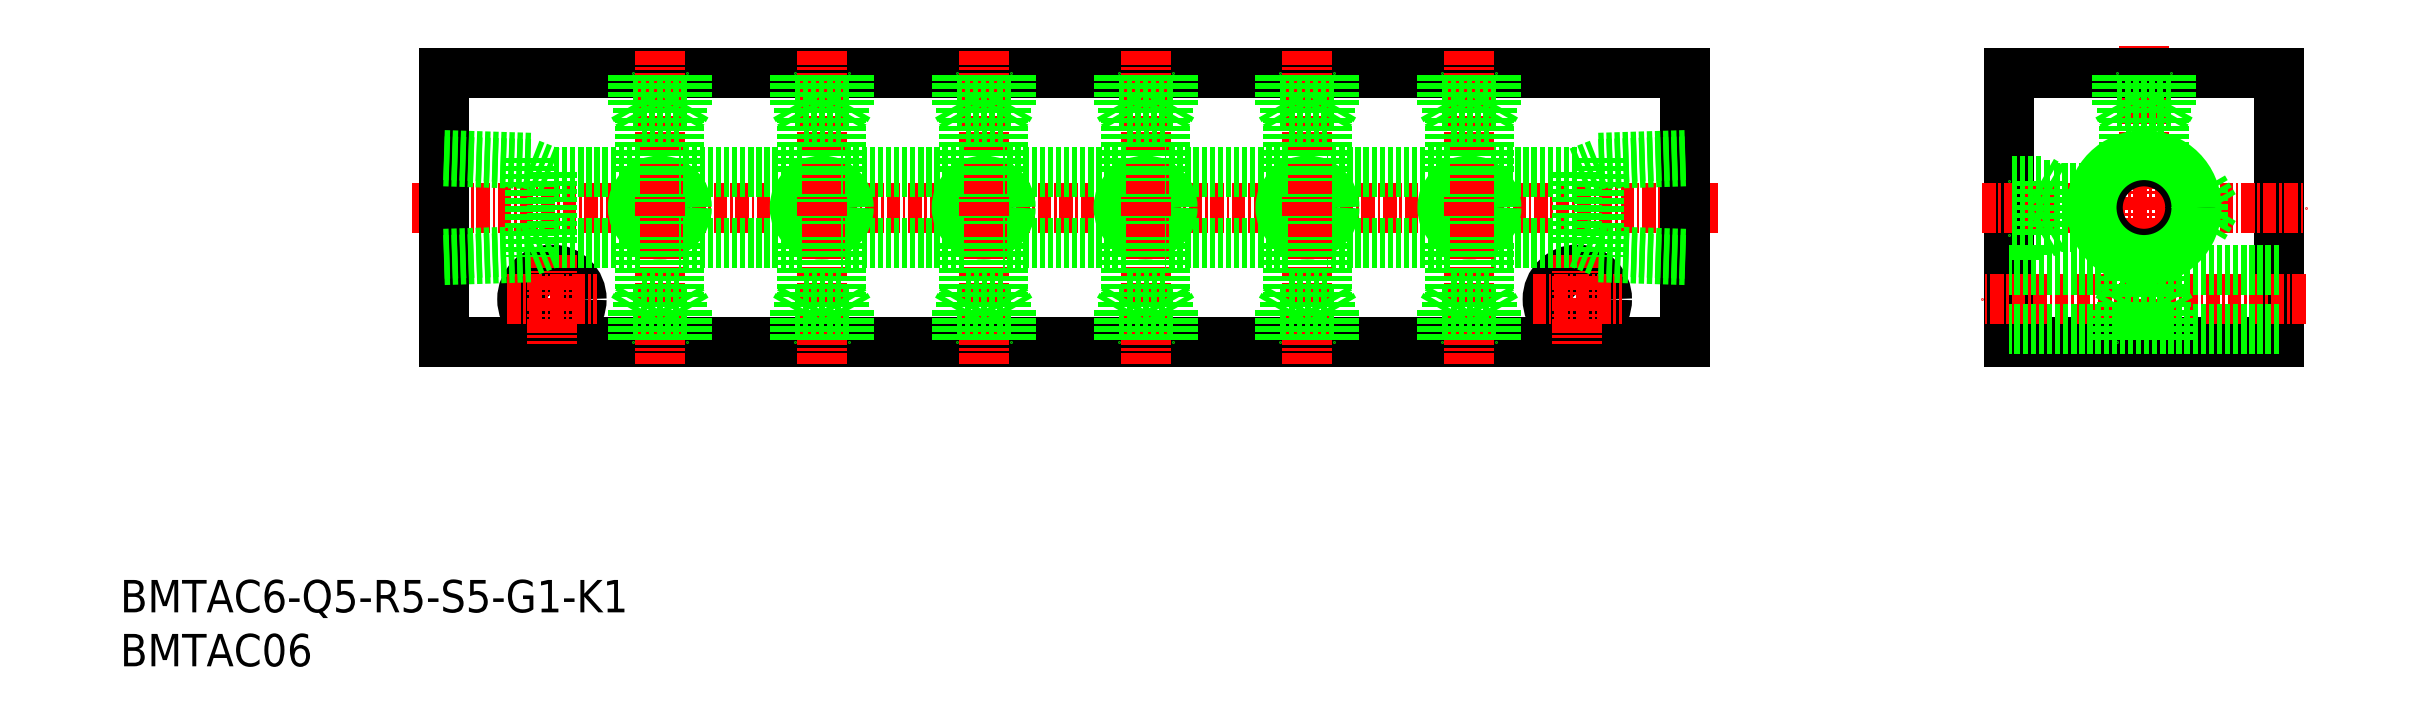
<metadata>
{"format":"dxf","ext":"dxf","renderer":"ezdxf+matplotlib","layout":"modelspace","background":"white","min_lineweight":24,"dpi":150}
</metadata>
<code>
0
SECTION
2
ENTITIES
0
INSERT
8
0
2
*U20
10
0
20
0
30
0
0
INSERT
8
0
2
*U21
10
0
20
0
30
0
0
LINE
8
0
10
175
20
55
30
0
11
175
21
30
31
0
0
LINE
8
0
10
200
20
55
30
0
11
200
21
30
31
0
0
LINE
8
CENTER
10
187.5
20
57.5
30
0
11
187.5
21
27.5
31
0
0
LINE
8
0
10
200
20
30
30
0
11
175
21
30
31
0
0
LINE
8
0
10
175
20
55
30
0
11
200
21
55
31
0
0
LINE
8
CENTER
10
172.5
20
42.5
30
0
11
202.5
21
42.5
31
0
0
LINE
8
CENTER
10
202.5
20
34
30
0
11
172.5
21
34
31
0
0
LINE
8
CENTER
10
27
20
42.5
30
0
11
148
21
42.5
31
0
0
LINE
8
0
10
30
20
55
30
0
11
145
21
55
31
0
0
LINE
8
0
10
145
20
30
30
0
11
30
21
30
31
0
0
LINE
8
0
10
30
20
55
30
0
11
30
21
30
31
0
0
LINE
8
0
10
145
20
55
30
0
11
145
21
30
31
0
0
CIRCLE
8
0
10
40
20
34
30
0
40
2.75
0
LINE
8
CENTER
10
40
20
38.15
30
0
11
40
21
29.85
31
0
0
LINE
8
CENTER
10
35.85
20
34
30
0
11
44.15
21
34
31
0
0
CIRCLE
8
0
10
135
20
34
30
0
40
2.75
0
LINE
8
CENTER
10
135
20
38.15
30
0
11
135
21
29.85
31
0
0
LINE
8
CENTER
10
130.9
20
34
30
0
11
139.2
21
34
31
0
0
CIRCLE
8
0
10
50
20
42.5
30
0
40
2.067
0
CIRCLE
8
0
10
50
20
42.5
30
0
40
2.5
0
LINE
8
CENTER
10
50
20
57
30
0
11
50
21
28
31
0
0
LINE
8
0
10
178
20
40
30
0
11
178
21
45
31
0
0
LINE
8
0
10
179.2
20
40.68
30
0
11
183
21
40.68
31
0
0
LINE
8
0
10
179.2
20
44.32
30
0
11
183
21
44.32
31
0
0
LINE
8
0
10
178
20
40
30
0
11
175
21
40
31
0
0
LINE
8
0
10
178
20
45
30
0
11
175
21
45
31
0
0
LINE
8
0
10
178.7
20
40.43
30
0
11
175
21
40.43
31
0
0
LINE
8
0
10
178.7
20
44.57
30
0
11
175
21
44.57
31
0
0
LINE
8
0
10
178
20
40
30
0
11
179.2
21
40.68
31
0
0
LINE
8
0
10
178
20
45
30
0
11
179.2
21
44.32
31
0
0
LINE
8
0
10
179.2
20
40.68
30
0
11
179.2
21
44.32
31
0
0
LINE
8
0
10
52.5
20
33
30
0
11
47.5
21
33
31
0
0
LINE
8
0
10
51.82
20
34.18
30
0
11
51.82
21
39.25
31
0
0
LINE
8
0
10
48.18
20
34.18
30
0
11
48.18
21
39.25
31
0
0
LINE
8
0
10
52.5
20
33
30
0
11
52.5
21
30
31
0
0
LINE
8
0
10
47.5
20
33
30
0
11
47.5
21
30
31
0
0
LINE
8
0
10
52.07
20
33.75
30
0
11
52.07
21
30
31
0
0
LINE
8
0
10
47.93
20
33.75
30
0
11
47.93
21
30
31
0
0
LINE
8
0
10
52.5
20
33
30
0
11
51.82
21
34.18
31
0
0
LINE
8
0
10
47.5
20
33
30
0
11
48.18
21
34.18
31
0
0
LINE
8
0
10
51.82
20
34.18
30
0
11
48.18
21
34.18
31
0
0
LINE
8
0
10
190
20
33
30
0
11
185
21
33
31
0
0
LINE
8
0
10
189.3
20
34.18
30
0
11
189.3
21
37.99
31
0
0
LINE
8
0
10
185.7
20
34.18
30
0
11
185.7
21
37.99
31
0
0
LINE
8
0
10
190
20
33
30
0
11
190
21
30
31
0
0
LINE
8
0
10
185
20
33
30
0
11
185
21
30
31
0
0
LINE
8
0
10
189.6
20
33.75
30
0
11
189.6
21
30
31
0
0
LINE
8
0
10
185.4
20
33.75
30
0
11
185.4
21
30
31
0
0
LINE
8
0
10
190
20
33
30
0
11
189.3
21
34.18
31
0
0
LINE
8
0
10
185
20
33
30
0
11
185.7
21
34.18
31
0
0
LINE
8
0
10
189.3
20
34.18
30
0
11
185.7
21
34.18
31
0
0
LINE
8
0
10
192
20
44.32
30
0
11
193
21
44.32
31
0
0
LINE
8
0
10
192
20
40.68
30
0
11
193
21
40.68
31
0
0
LINE
8
0
10
193
20
40.68
30
0
11
194
21
42.5
31
0
0
LINE
8
0
10
193
20
44.32
30
0
11
193
21
40.68
31
0
0
LINE
8
0
10
193
20
44.32
30
0
11
194
21
42.5
31
0
0
LINE
8
0
10
40
20
45.75
30
0
11
40
21
39.25
31
0
0
LINE
8
0
10
38
20
47.11
30
0
11
38
21
37.89
31
0
0
LINE
8
0
10
38
20
38.47
30
0
11
40
21
39.25
31
0
0
LINE
8
0
10
135
20
39.25
30
0
11
126.8
21
39.25
31
0
0
LINE
8
0
10
30
20
38.22
30
0
11
38
21
38.47
31
0
0
LINE
8
0
10
30
20
37.64
30
0
11
38
21
37.89
31
0
0
LINE
8
0
10
38
20
46.53
30
0
11
40
21
45.75
31
0
0
LINE
8
0
10
135
20
45.75
30
0
11
126.8
21
45.75
31
0
0
LINE
8
0
10
30
20
47.36
30
0
11
38
21
47.11
31
0
0
LINE
8
0
10
30
20
46.78
30
0
11
38
21
46.53
31
0
0
LINE
8
0
10
135
20
45.75
30
0
11
135
21
39.25
31
0
0
LINE
8
0
10
137
20
47.11
30
0
11
137
21
37.89
31
0
0
LINE
8
0
10
137
20
38.47
30
0
11
135
21
39.25
31
0
0
LINE
8
0
10
145
20
38.22
30
0
11
137
21
38.47
31
0
0
LINE
8
0
10
145
20
37.64
30
0
11
137
21
37.89
31
0
0
LINE
8
0
10
137
20
46.53
30
0
11
135
21
45.75
31
0
0
LINE
8
0
10
145
20
47.36
30
0
11
137
21
47.11
31
0
0
LINE
8
0
10
145
20
46.78
30
0
11
137
21
46.53
31
0
0
LINE
8
0
10
52.5
20
52
30
0
11
47.5
21
52
31
0
0
LINE
8
0
10
51.82
20
50.82
30
0
11
51.82
21
45.75
31
0
0
LINE
8
0
10
48.18
20
50.82
30
0
11
48.18
21
45.75
31
0
0
LINE
8
0
10
52.5
20
52
30
0
11
52.5
21
55
31
0
0
LINE
8
0
10
47.5
20
52
30
0
11
47.5
21
55
31
0
0
LINE
8
0
10
52.07
20
51.25
30
0
11
52.07
21
55
31
0
0
LINE
8
0
10
47.93
20
51.25
30
0
11
47.93
21
55
31
0
0
LINE
8
0
10
52.5
20
52
30
0
11
51.82
21
50.82
31
0
0
LINE
8
0
10
47.5
20
52
30
0
11
48.18
21
50.82
31
0
0
LINE
8
0
10
51.82
20
50.82
30
0
11
48.18
21
50.82
31
0
0
LINE
8
0
10
48.18
20
45.75
30
0
11
40
21
45.75
31
0
0
LINE
8
0
10
48.18
20
39.25
30
0
11
40
21
39.25
31
0
0
LINE
8
0
10
200
20
31.25
30
0
11
175
21
31.25
31
0
0
LINE
8
0
10
190
20
52
30
0
11
185
21
52
31
0
0
LINE
8
0
10
189.3
20
50.82
30
0
11
189.3
21
47.01
31
0
0
LINE
8
0
10
185.7
20
50.82
30
0
11
185.7
21
47.01
31
0
0
LINE
8
0
10
190
20
52
30
0
11
190
21
55
31
0
0
LINE
8
0
10
185
20
52
30
0
11
185
21
55
31
0
0
LINE
8
0
10
189.6
20
51.25
30
0
11
189.6
21
55
31
0
0
LINE
8
0
10
185.4
20
51.25
30
0
11
185.4
21
55
31
0
0
LINE
8
0
10
190
20
52
30
0
11
189.3
21
50.82
31
0
0
LINE
8
0
10
185
20
52
30
0
11
185.7
21
50.82
31
0
0
LINE
8
0
10
189.3
20
50.82
30
0
11
185.7
21
50.82
31
0
0
LINE
8
0
10
200
20
36.75
30
0
11
175
21
36.75
31
0
0
CIRCLE
8
0
10
187.5
20
42.5
30
0
40
4.283
0
CIRCLE
8
0
10
187.5
20
42.5
30
0
40
4.864
0
CIRCLE
8
0
10
125
20
42.5
30
0
40
2.067
0
CIRCLE
8
0
10
125
20
42.5
30
0
40
2.5
0
LINE
8
CENTER
10
125
20
57
30
0
11
125
21
28
31
0
0
LINE
8
0
10
127.5
20
33
30
0
11
122.5
21
33
31
0
0
LINE
8
0
10
126.8
20
34.18
30
0
11
126.8
21
39.25
31
0
0
LINE
8
0
10
123.2
20
34.18
30
0
11
123.2
21
39.25
31
0
0
LINE
8
0
10
127.5
20
33
30
0
11
127.5
21
30
31
0
0
LINE
8
0
10
122.5
20
33
30
0
11
122.5
21
30
31
0
0
LINE
8
0
10
127.1
20
33.75
30
0
11
127.1
21
30
31
0
0
LINE
8
0
10
122.9
20
33.75
30
0
11
122.9
21
30
31
0
0
LINE
8
0
10
127.5
20
33
30
0
11
126.8
21
34.18
31
0
0
LINE
8
0
10
122.5
20
33
30
0
11
123.2
21
34.18
31
0
0
LINE
8
0
10
126.8
20
34.18
30
0
11
123.2
21
34.18
31
0
0
LINE
8
0
10
127.5
20
52
30
0
11
122.5
21
52
31
0
0
LINE
8
0
10
126.8
20
50.82
30
0
11
126.8
21
45.75
31
0
0
LINE
8
0
10
123.2
20
50.82
30
0
11
123.2
21
45.75
31
0
0
LINE
8
0
10
127.5
20
52
30
0
11
127.5
21
55
31
0
0
LINE
8
0
10
122.5
20
52
30
0
11
122.5
21
55
31
0
0
LINE
8
0
10
127.1
20
51.25
30
0
11
127.1
21
55
31
0
0
LINE
8
0
10
122.9
20
51.25
30
0
11
122.9
21
55
31
0
0
LINE
8
0
10
127.5
20
52
30
0
11
126.8
21
50.82
31
0
0
LINE
8
0
10
122.5
20
52
30
0
11
123.2
21
50.82
31
0
0
LINE
8
0
10
126.8
20
50.82
30
0
11
123.2
21
50.82
31
0
0
LINE
8
0
10
123.2
20
39.25
30
0
11
111.8
21
39.25
31
0
0
LINE
8
0
10
123.2
20
45.75
30
0
11
111.8
21
45.75
31
0
0
CIRCLE
8
0
10
65
20
42.5
30
0
40
2.067
0
CIRCLE
8
0
10
65
20
42.5
30
0
40
2.5
0
LINE
8
CENTER
10
65
20
57
30
0
11
65
21
28
31
0
0
LINE
8
0
10
67.5
20
33
30
0
11
62.5
21
33
31
0
0
LINE
8
0
10
66.82
20
34.18
30
0
11
66.82
21
39.25
31
0
0
LINE
8
0
10
63.18
20
34.18
30
0
11
63.18
21
39.25
31
0
0
LINE
8
0
10
67.5
20
33
30
0
11
67.5
21
30
31
0
0
LINE
8
0
10
62.5
20
33
30
0
11
62.5
21
30
31
0
0
LINE
8
0
10
67.07
20
33.75
30
0
11
67.07
21
30
31
0
0
LINE
8
0
10
62.93
20
33.75
30
0
11
62.93
21
30
31
0
0
LINE
8
0
10
67.5
20
33
30
0
11
66.82
21
34.18
31
0
0
LINE
8
0
10
62.5
20
33
30
0
11
63.18
21
34.18
31
0
0
LINE
8
0
10
66.82
20
34.18
30
0
11
63.18
21
34.18
31
0
0
LINE
8
0
10
67.5
20
52
30
0
11
62.5
21
52
31
0
0
LINE
8
0
10
66.82
20
50.82
30
0
11
66.82
21
45.75
31
0
0
LINE
8
0
10
63.18
20
50.82
30
0
11
63.18
21
45.75
31
0
0
LINE
8
0
10
67.5
20
52
30
0
11
67.5
21
55
31
0
0
LINE
8
0
10
62.5
20
52
30
0
11
62.5
21
55
31
0
0
LINE
8
0
10
67.07
20
51.25
30
0
11
67.07
21
55
31
0
0
LINE
8
0
10
62.93
20
51.25
30
0
11
62.93
21
55
31
0
0
LINE
8
0
10
67.5
20
52
30
0
11
66.82
21
50.82
31
0
0
LINE
8
0
10
62.5
20
52
30
0
11
63.18
21
50.82
31
0
0
LINE
8
0
10
66.82
20
50.82
30
0
11
63.18
21
50.82
31
0
0
CIRCLE
8
0
10
80
20
42.5
30
0
40
2.067
0
CIRCLE
8
0
10
80
20
42.5
30
0
40
2.5
0
LINE
8
CENTER
10
80
20
57
30
0
11
80
21
28
31
0
0
LINE
8
0
10
82.5
20
33
30
0
11
77.5
21
33
31
0
0
LINE
8
0
10
81.82
20
34.18
30
0
11
81.82
21
39.25
31
0
0
LINE
8
0
10
78.18
20
34.18
30
0
11
78.18
21
39.25
31
0
0
LINE
8
0
10
82.5
20
33
30
0
11
82.5
21
30
31
0
0
LINE
8
0
10
77.5
20
33
30
0
11
77.5
21
30
31
0
0
LINE
8
0
10
82.07
20
33.75
30
0
11
82.07
21
30
31
0
0
LINE
8
0
10
77.93
20
33.75
30
0
11
77.93
21
30
31
0
0
LINE
8
0
10
82.5
20
33
30
0
11
81.82
21
34.18
31
0
0
LINE
8
0
10
77.5
20
33
30
0
11
78.18
21
34.18
31
0
0
LINE
8
0
10
81.82
20
34.18
30
0
11
78.18
21
34.18
31
0
0
LINE
8
0
10
82.5
20
52
30
0
11
77.5
21
52
31
0
0
LINE
8
0
10
81.82
20
50.82
30
0
11
81.82
21
45.75
31
0
0
LINE
8
0
10
78.18
20
50.82
30
0
11
78.18
21
45.75
31
0
0
LINE
8
0
10
82.5
20
52
30
0
11
82.5
21
55
31
0
0
LINE
8
0
10
77.5
20
52
30
0
11
77.5
21
55
31
0
0
LINE
8
0
10
82.07
20
51.25
30
0
11
82.07
21
55
31
0
0
LINE
8
0
10
77.93
20
51.25
30
0
11
77.93
21
55
31
0
0
LINE
8
0
10
82.5
20
52
30
0
11
81.82
21
50.82
31
0
0
LINE
8
0
10
77.5
20
52
30
0
11
78.18
21
50.82
31
0
0
LINE
8
0
10
81.82
20
50.82
30
0
11
78.18
21
50.82
31
0
0
LINE
8
0
10
63.18
20
45.75
30
0
11
51.82
21
45.75
31
0
0
LINE
8
0
10
63.18
20
39.25
30
0
11
51.82
21
39.25
31
0
0
LINE
8
0
10
78.18
20
39.25
30
0
11
66.82
21
39.25
31
0
0
LINE
8
0
10
78.18
20
45.75
30
0
11
66.82
21
45.75
31
0
0
CIRCLE
8
0
10
95
20
42.5
30
0
40
2.067
0
CIRCLE
8
0
10
95
20
42.5
30
0
40
2.5
0
LINE
8
CENTER
10
95
20
57
30
0
11
95
21
28
31
0
0
LINE
8
0
10
97.5
20
33
30
0
11
92.5
21
33
31
0
0
LINE
8
0
10
96.82
20
34.18
30
0
11
96.82
21
39.25
31
0
0
LINE
8
0
10
93.18
20
34.18
30
0
11
93.18
21
39.25
31
0
0
LINE
8
0
10
97.5
20
33
30
0
11
97.5
21
30
31
0
0
LINE
8
0
10
92.5
20
33
30
0
11
92.5
21
30
31
0
0
LINE
8
0
10
97.07
20
33.75
30
0
11
97.07
21
30
31
0
0
LINE
8
0
10
92.93
20
33.75
30
0
11
92.93
21
30
31
0
0
LINE
8
0
10
97.5
20
33
30
0
11
96.82
21
34.18
31
0
0
LINE
8
0
10
92.5
20
33
30
0
11
93.18
21
34.18
31
0
0
LINE
8
0
10
96.82
20
34.18
30
0
11
93.18
21
34.18
31
0
0
LINE
8
0
10
97.5
20
52
30
0
11
92.5
21
52
31
0
0
LINE
8
0
10
96.82
20
50.82
30
0
11
96.82
21
45.75
31
0
0
LINE
8
0
10
93.18
20
50.82
30
0
11
93.18
21
45.75
31
0
0
LINE
8
0
10
97.5
20
52
30
0
11
97.5
21
55
31
0
0
LINE
8
0
10
92.5
20
52
30
0
11
92.5
21
55
31
0
0
LINE
8
0
10
97.07
20
51.25
30
0
11
97.07
21
55
31
0
0
LINE
8
0
10
92.93
20
51.25
30
0
11
92.93
21
55
31
0
0
LINE
8
0
10
97.5
20
52
30
0
11
96.82
21
50.82
31
0
0
LINE
8
0
10
92.5
20
52
30
0
11
93.18
21
50.82
31
0
0
LINE
8
0
10
96.82
20
50.82
30
0
11
93.18
21
50.82
31
0
0
LINE
8
0
10
93.18
20
39.25
30
0
11
81.82
21
39.25
31
0
0
LINE
8
0
10
93.18
20
45.75
30
0
11
81.82
21
45.75
31
0
0
CIRCLE
8
0
10
110
20
42.5
30
0
40
2.067
0
CIRCLE
8
0
10
110
20
42.5
30
0
40
2.5
0
LINE
8
CENTER
10
110
20
57
30
0
11
110
21
28
31
0
0
LINE
8
0
10
112.5
20
33
30
0
11
107.5
21
33
31
0
0
LINE
8
0
10
111.8
20
34.18
30
0
11
111.8
21
39.25
31
0
0
LINE
8
0
10
108.2
20
34.18
30
0
11
108.2
21
39.25
31
0
0
LINE
8
0
10
112.5
20
33
30
0
11
112.5
21
30
31
0
0
LINE
8
0
10
107.5
20
33
30
0
11
107.5
21
30
31
0
0
LINE
8
0
10
112.1
20
33.75
30
0
11
112.1
21
30
31
0
0
LINE
8
0
10
107.9
20
33.75
30
0
11
107.9
21
30
31
0
0
LINE
8
0
10
112.5
20
33
30
0
11
111.8
21
34.18
31
0
0
LINE
8
0
10
107.5
20
33
30
0
11
108.2
21
34.18
31
0
0
LINE
8
0
10
111.8
20
34.18
30
0
11
108.2
21
34.18
31
0
0
LINE
8
0
10
112.5
20
52
30
0
11
107.5
21
52
31
0
0
LINE
8
0
10
111.8
20
50.82
30
0
11
111.8
21
45.75
31
0
0
LINE
8
0
10
108.2
20
50.82
30
0
11
108.2
21
45.75
31
0
0
LINE
8
0
10
112.5
20
52
30
0
11
112.5
21
55
31
0
0
LINE
8
0
10
107.5
20
52
30
0
11
107.5
21
55
31
0
0
LINE
8
0
10
112.1
20
51.25
30
0
11
112.1
21
55
31
0
0
LINE
8
0
10
107.9
20
51.25
30
0
11
107.9
21
55
31
0
0
LINE
8
0
10
112.5
20
52
30
0
11
111.8
21
50.82
31
0
0
LINE
8
0
10
107.5
20
52
30
0
11
108.2
21
50.82
31
0
0
LINE
8
0
10
111.8
20
50.82
30
0
11
108.2
21
50.82
31
0
0
LINE
8
0
10
108.2
20
39.25
30
0
11
96.82
21
39.25
31
0
0
LINE
8
0
10
108.2
20
45.75
30
0
11
96.82
21
45.75
31
0
0
ENDSEC
0
EOF

</code>
